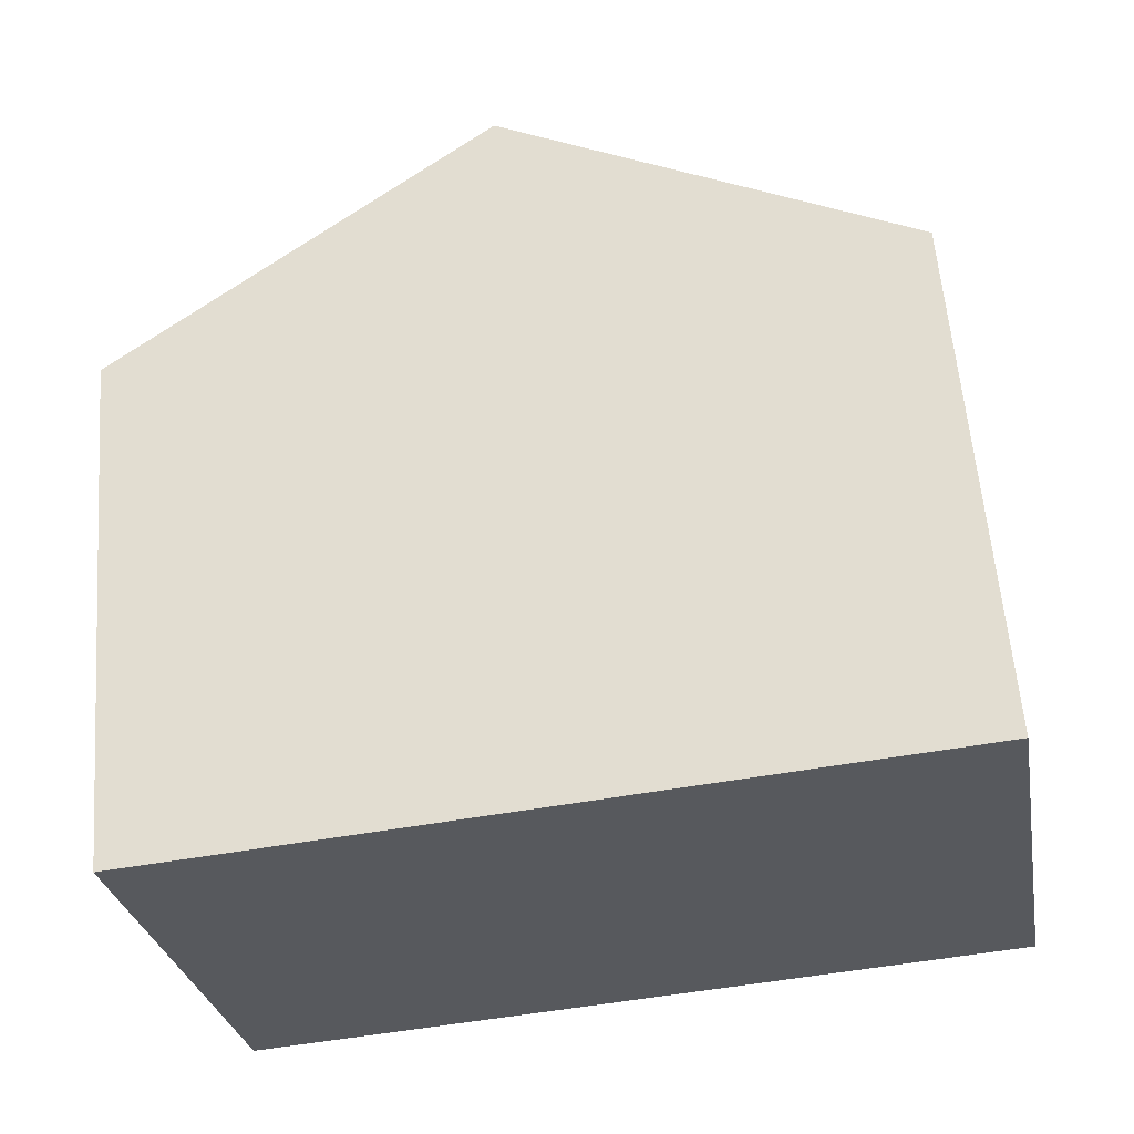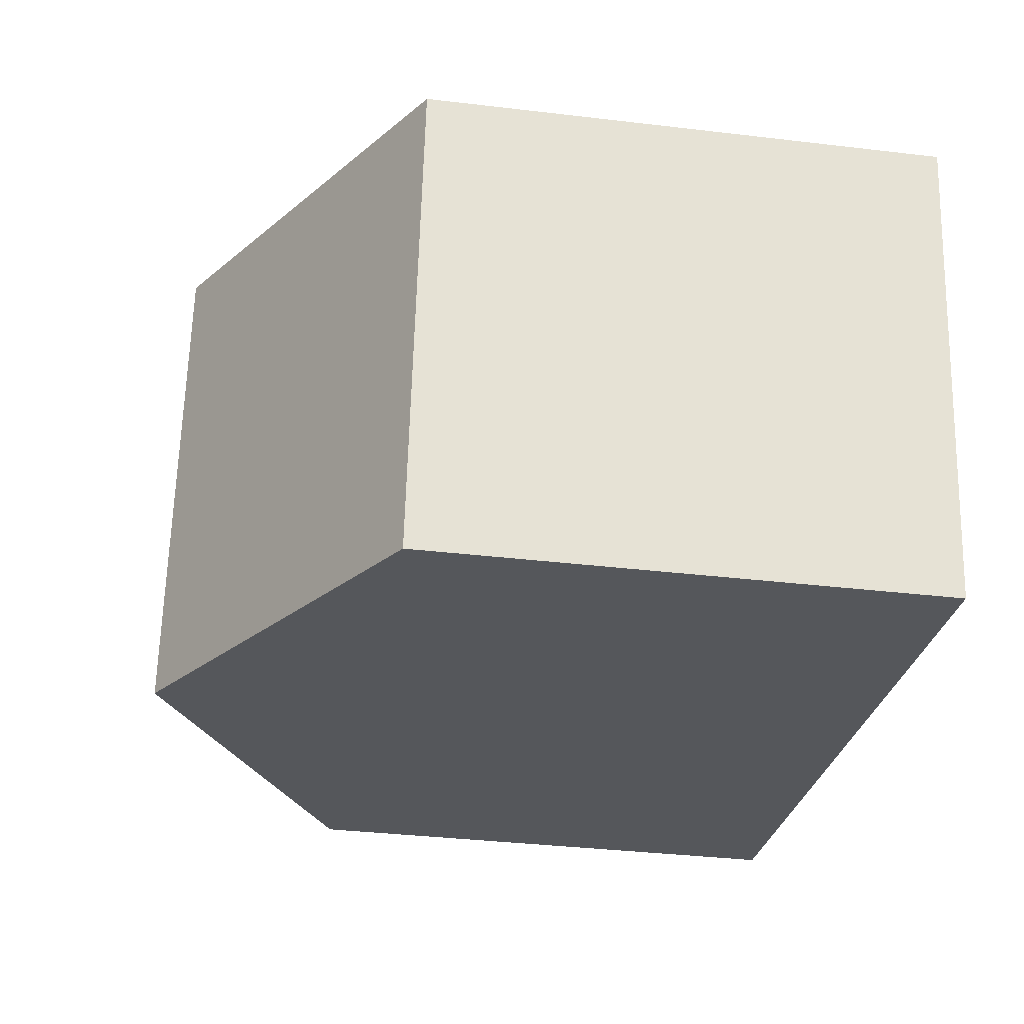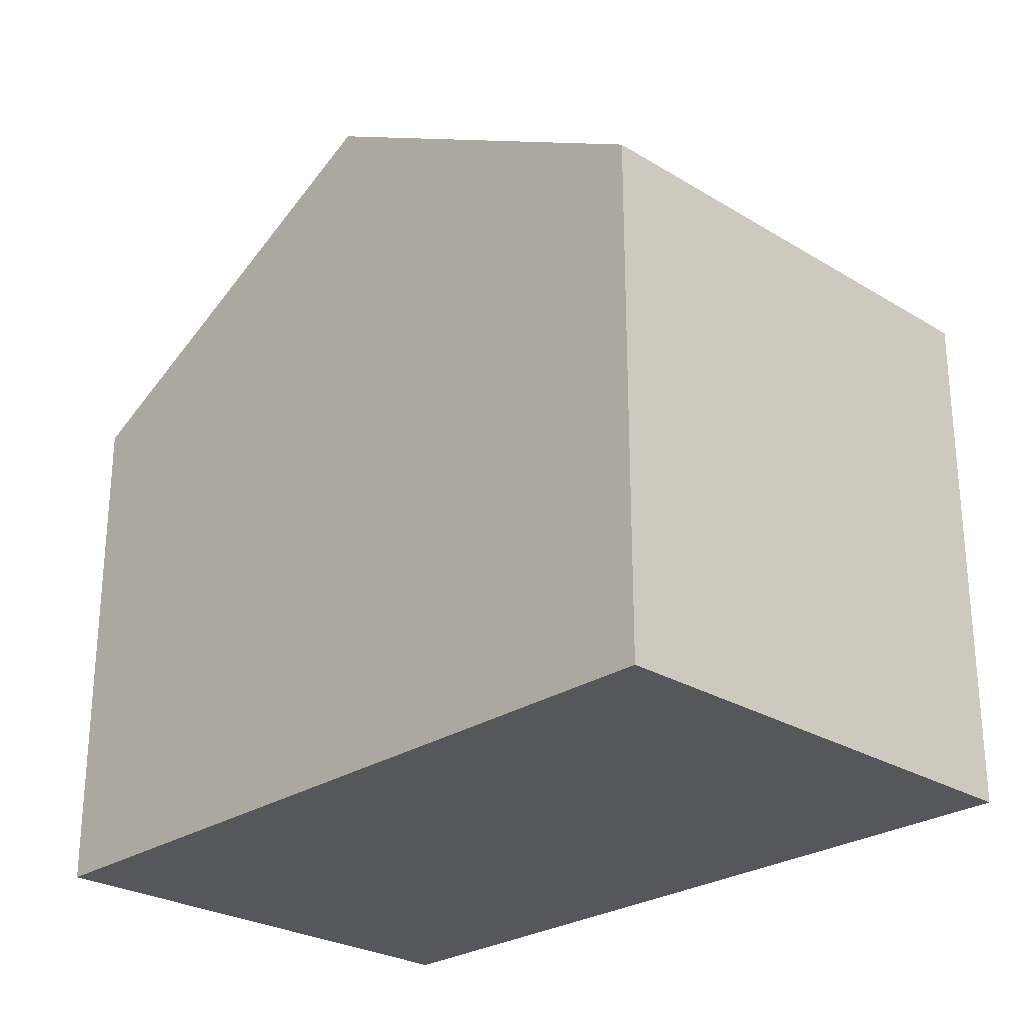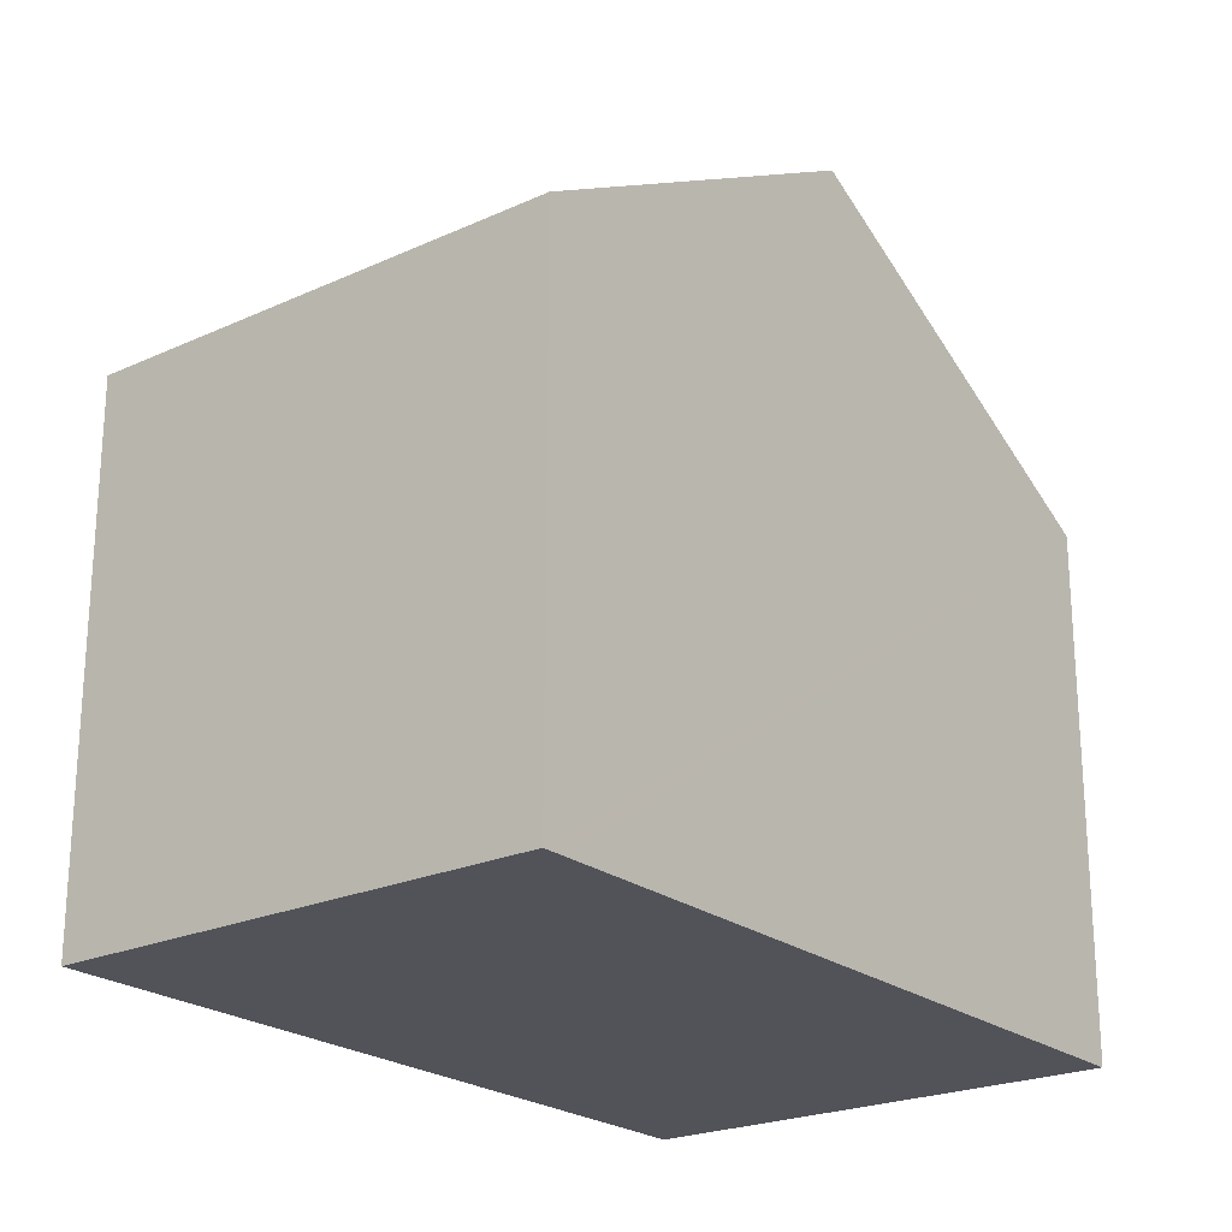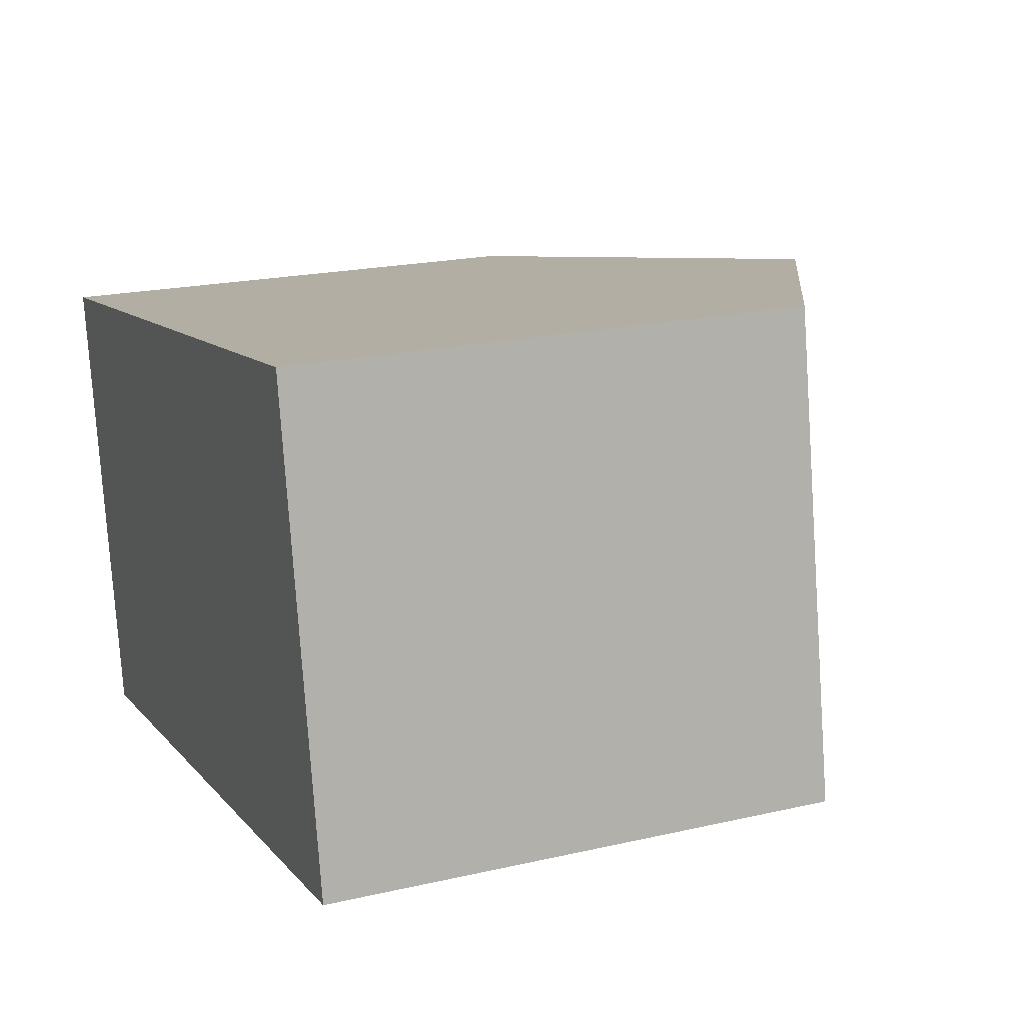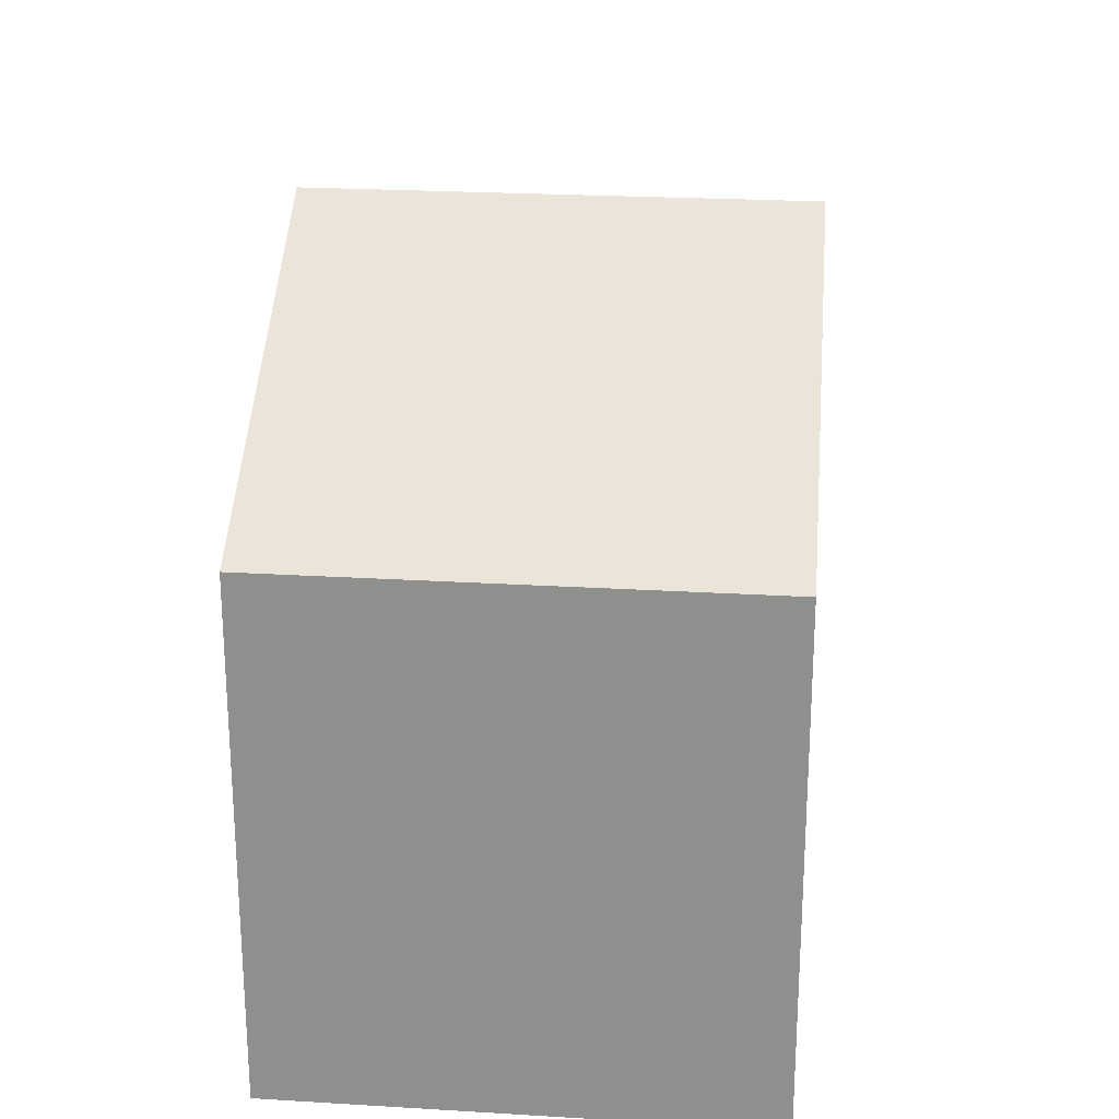
<metadata>
{"format":"obj","ext":"obj","renderer":"f3d","projection":"perspective","resolution":1024,"background":"white","views":[{"elev":60.1,"azim":-4.6,"up":"+Z"},{"elev":-35.7,"azim":-98.9,"up":"+Z"},{"elev":-26.5,"azim":36.3,"up":"+Y"},{"elev":-22.7,"azim":-62.1,"up":"+Y"},{"elev":20.4,"azim":67.3,"up":"+Z"},{"elev":23.8,"azim":-94.3,"up":"+Y"}]}
</metadata>
<code>
v  5.968 9.17 -5.187
v  9.818 6.495 1.649
v  10.88 6.495 -4.381
v  4.91 9.17 0.825
v  0 6.493 3.976e-16
v  1.396 6.679 -5.937
v  1.062 6.497 -5.992
v  0.307 6.66 0.052
v  1.062 3.669e-16 -5.992
v  0 0 0
v  0.307 -3.184e-18 0.052
v  4.91 -5.052e-17 0.825
v  9.818 -1.01e-16 1.649
v  10.88 2.683e-16 -4.381
v  5.968 3.176e-16 -5.187
v  1.396 3.635e-16 -5.937
g defaultobject
f 1 2 3
f 2 1 4
f 5 6 7
f 6 5 1
f 1 5 4
f 4 5 8
f 9 5 7
f 5 9 10
f 10 8 5
f 8 10 4
f 4 10 2
f 2 10 11
f 2 11 12
f 2 12 13
f 13 3 2
f 3 13 14
f 14 1 3
f 1 14 6
f 6 14 15
f 6 15 16
f 6 16 7
f 7 16 9
f 12 14 13
f 14 12 11
f 14 11 15
f 15 11 10
f 15 10 16
f 16 10 9

</code>
